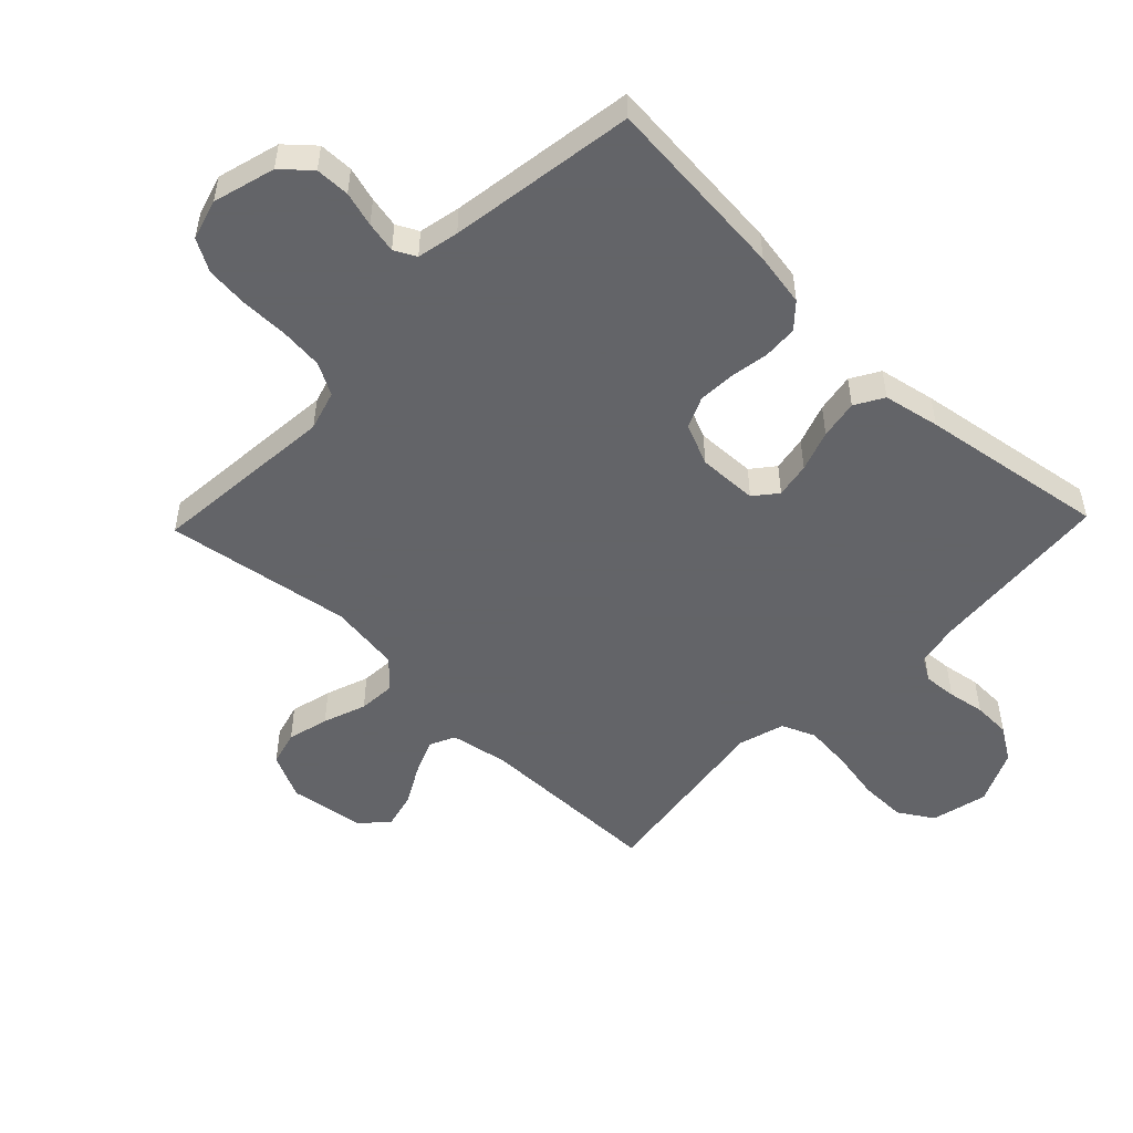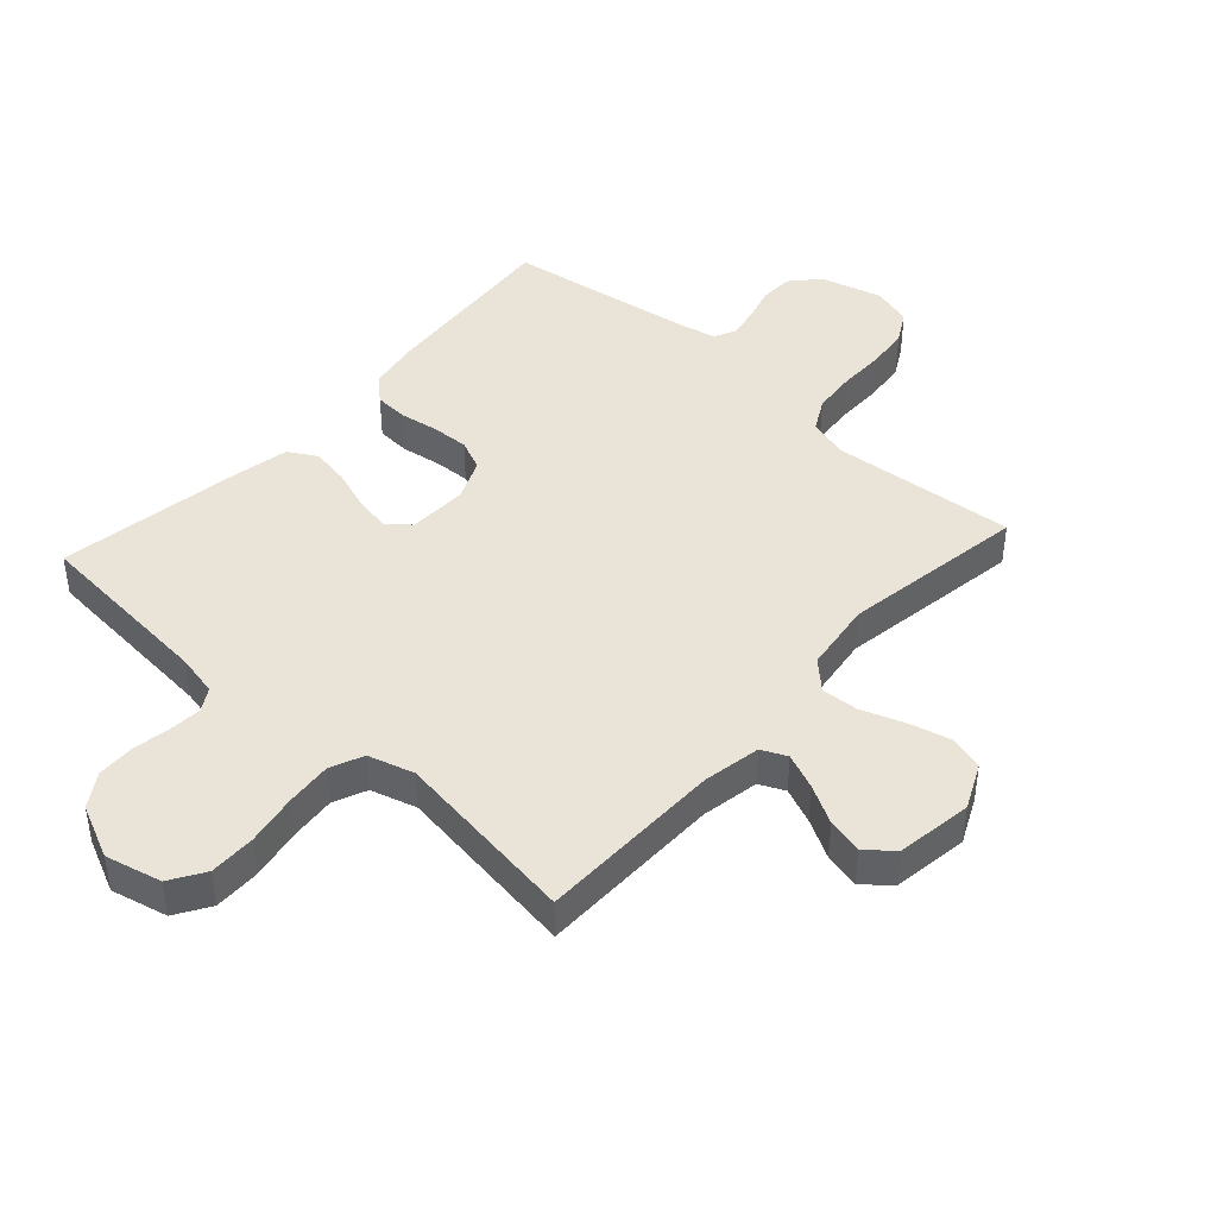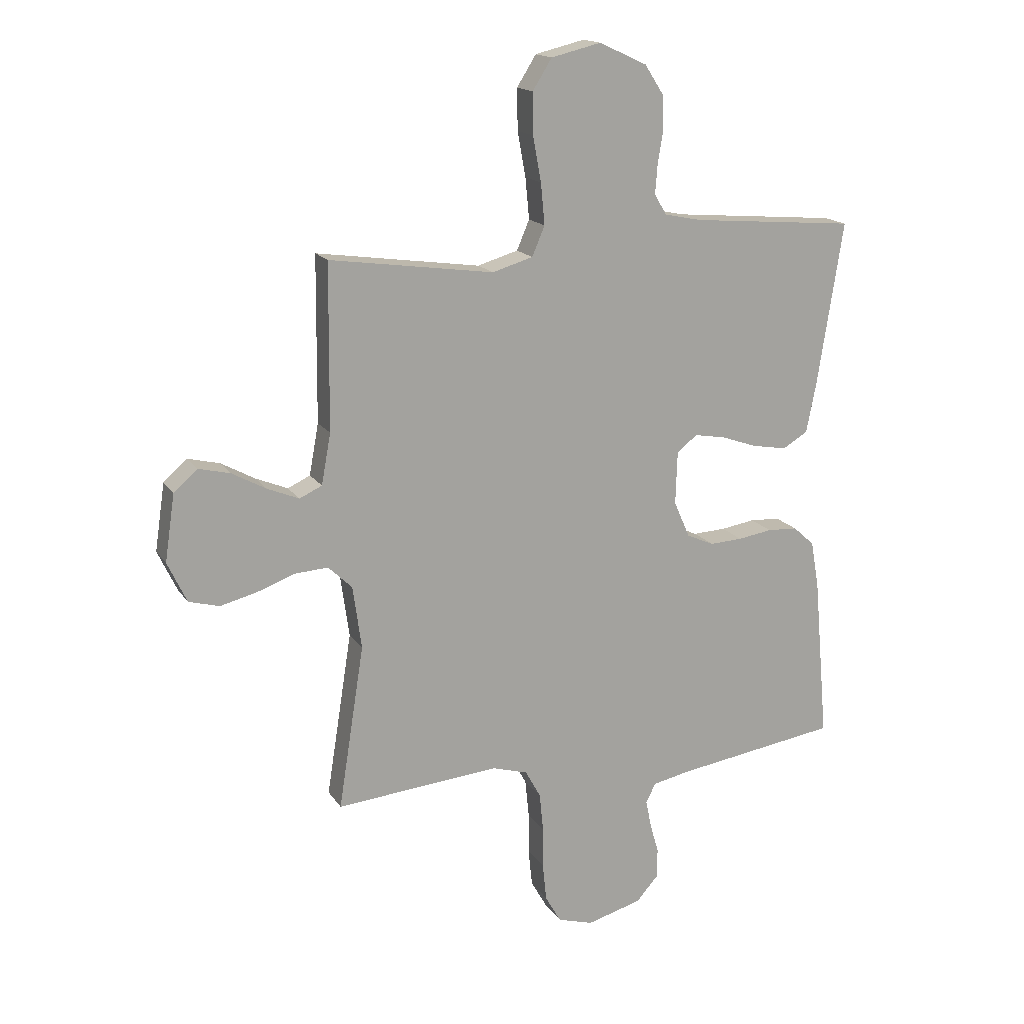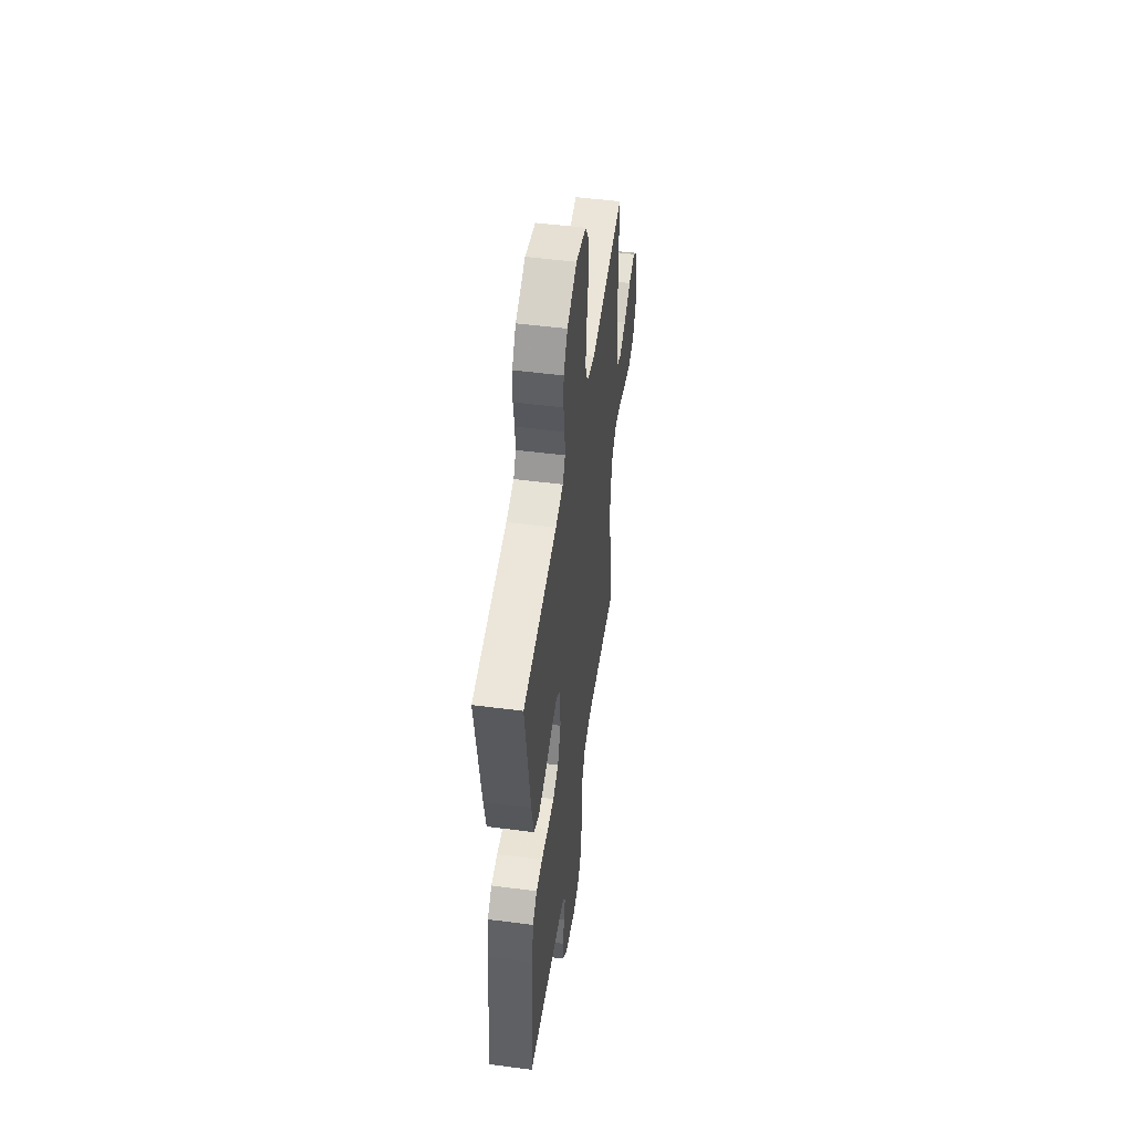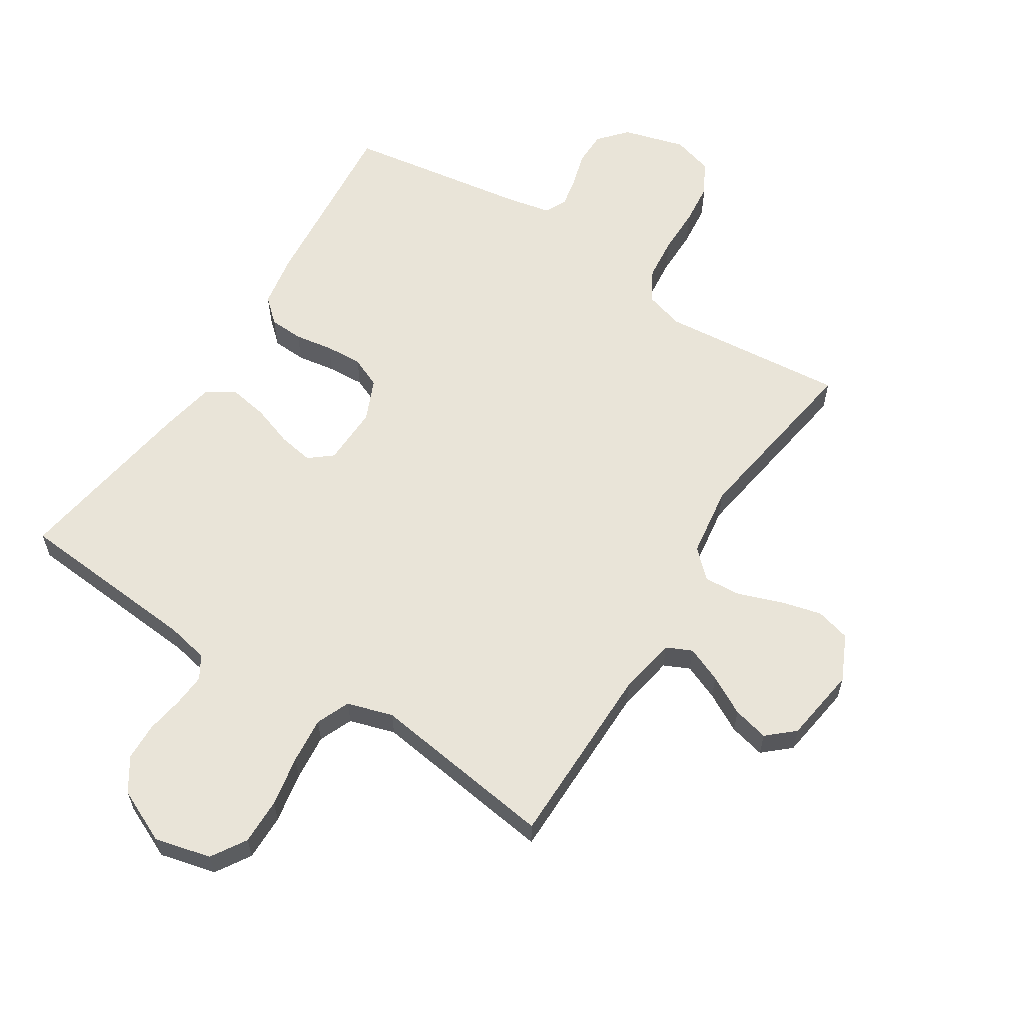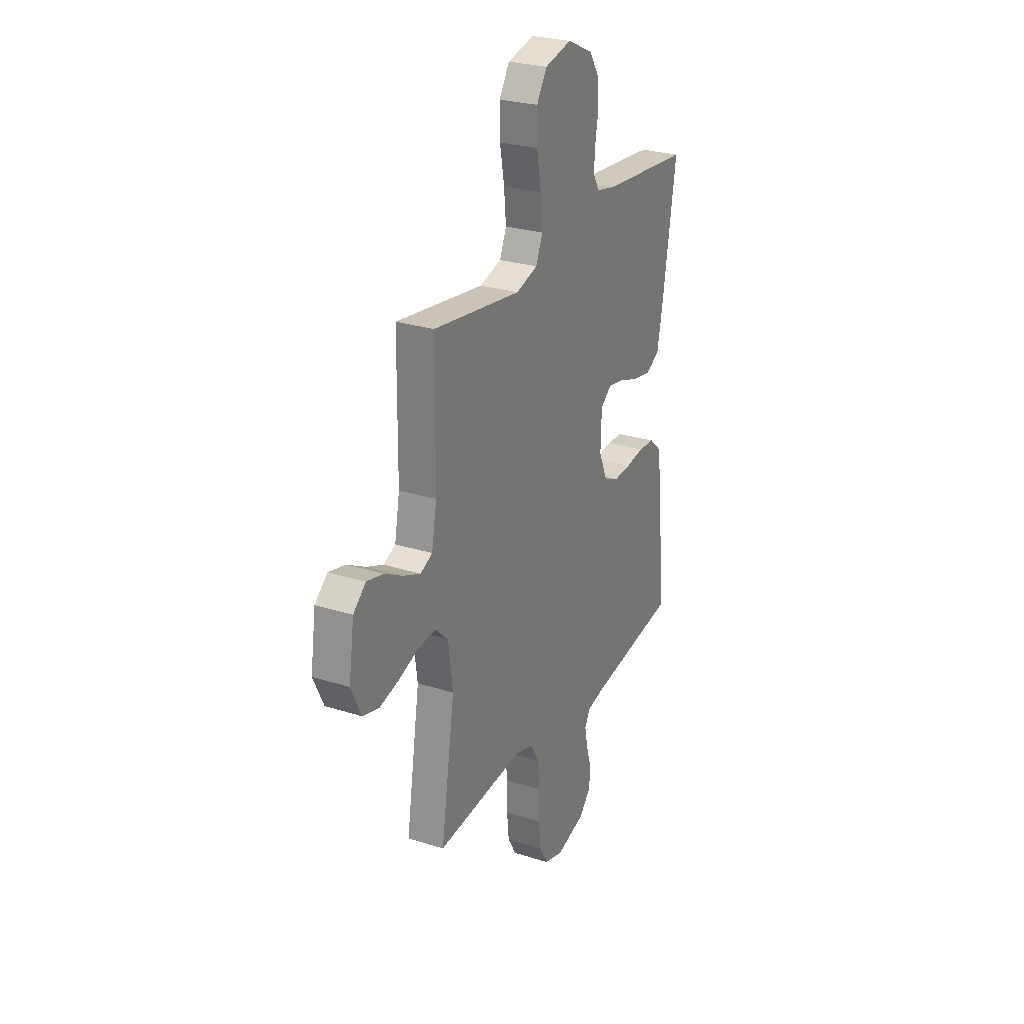
<metadata>
{"format":"obj","ext":"obj","renderer":"f3d","projection":"perspective","resolution":1024,"background":"white","views":[{"elev":-51.3,"azim":-133.9,"up":"+Y"},{"elev":43.3,"azim":42.2,"up":"+Y"},{"elev":16.5,"azim":157.7,"up":"+Z"},{"elev":50.8,"azim":-81.9,"up":"+Z"},{"elev":60.6,"azim":32.4,"up":"+Y"},{"elev":26.8,"azim":116.3,"up":"+Z"}]}
</metadata>
<code>
v -0.5 0.07 -0.5
v -0.473 0.07 -0.2
v -0.458 0.07 -0.114
v -0.419 0.07 -0.079
v -0.364 0.07 -0.076
v -0.302 0.07 -0.086
v -0.242 0.07 -0.089
v -0.192 0.07 -0.067
v -0.163 0.07 0
v -0.166 0.07 0.096
v -0.203 0.07 0.126
v -0.26 0.07 0.116
v -0.326 0.07 0.093
v -0.389 0.07 0.082
v -0.435 0.07 0.109
v -0.453 0.07 0.2
v -0.5 0.07 0.5
v -0.2 0.07 0.525
v -0.132 0.07 0.539
v -0.11 0.07 0.576
v -0.114 0.07 0.629
v -0.124 0.07 0.689
v -0.122 0.07 0.75
v -0.087 0.07 0.804
v 0 0.07 0.844
v 0.091 0.07 0.822
v 0.126 0.07 0.766
v 0.125 0.07 0.691
v 0.11 0.07 0.609
v 0.103 0.07 0.534
v 0.126 0.07 0.48
v 0.2 0.07 0.458
v 0.5 0.07 0.5
v 0.503 0.07 0.2
v 0.52 0.07 0.107
v 0.561 0.07 0.088
v 0.619 0.07 0.112
v 0.681 0.07 0.146
v 0.739 0.07 0.16
v 0.782 0.07 0.122
v 0.8 0.07 0
v 0.765 0.07 -0.074
v 0.709 0.07 -0.089
v 0.642 0.07 -0.072
v 0.573 0.07 -0.047
v 0.513 0.07 -0.043
v 0.469 0.07 -0.085
v 0.453 0.07 -0.2
v 0.5 0.07 -0.5
v 0.2 0.07 -0.473
v 0.136 0.07 -0.492
v 0.108 0.07 -0.543
v 0.101 0.07 -0.613
v 0.101 0.07 -0.689
v 0.094 0.07 -0.758
v 0.065 0.07 -0.809
v 0 0.07 -0.828
v -0.1 0.07 -0.8
v -0.14 0.07 -0.755
v -0.141 0.07 -0.7
v -0.125 0.07 -0.644
v -0.115 0.07 -0.594
v -0.133 0.07 -0.559
v -0.2 0.07 -0.545
v -0.5 0 -0.5
v -0.473 0 -0.2
v -0.458 0 -0.114
v -0.419 0 -0.079
v -0.364 0 -0.076
v -0.302 0 -0.086
v -0.242 0 -0.089
v -0.192 0 -0.067
v -0.163 0 0
v -0.166 0 0.096
v -0.203 0 0.126
v -0.26 0 0.116
v -0.326 0 0.093
v -0.389 0 0.082
v -0.435 0 0.109
v -0.453 0 0.2
v -0.5 0 0.5
v -0.2 0 0.525
v -0.132 0 0.539
v -0.11 0 0.576
v -0.114 0 0.629
v -0.124 0 0.689
v -0.122 0 0.75
v -0.087 0 0.804
v 0 0 0.844
v 0.091 0 0.822
v 0.126 0 0.766
v 0.125 0 0.691
v 0.11 0 0.609
v 0.103 0 0.534
v 0.126 0 0.48
v 0.2 0 0.458
v 0.5 0 0.5
v 0.503 0 0.2
v 0.52 0 0.107
v 0.561 0 0.088
v 0.619 0 0.112
v 0.681 0 0.146
v 0.739 0 0.16
v 0.782 0 0.122
v 0.8 0 0
v 0.765 0 -0.074
v 0.709 0 -0.089
v 0.642 0 -0.072
v 0.573 0 -0.047
v 0.513 0 -0.043
v 0.469 0 -0.085
v 0.453 0 -0.2
v 0.5 0 -0.5
v 0.2 0 -0.473
v 0.136 0 -0.492
v 0.108 0 -0.543
v 0.101 0 -0.613
v 0.101 0 -0.689
v 0.094 0 -0.758
v 0.065 0 -0.809
v 0 0 -0.828
v -0.1 0 -0.8
v -0.14 0 -0.755
v -0.141 0 -0.7
v -0.125 0 -0.644
v -0.115 0 -0.594
v -0.133 0 -0.559
v -0.2 0 -0.545
f 58 59 60 61
f 58 61 62
f 57 58 62
f 56 57 62
f 53 54 55 56
f 52 53 56 62
f 51 52 62 63
f 48 49 50
f 47 48 50 51
f 42 43 44 45
f 40 41 42 45
f 40 45 46
f 37 38 39 40
f 36 37 40 46
f 35 36 46 47
f 32 33 34
f 31 32 34 35
f 26 27 28 29
f 26 29 30
f 25 26 30
f 24 25 30
f 21 22 23 24
f 20 21 24 30
f 19 20 30 31
f 15 16 17 18
f 12 13 14 15
f 11 12 15 18
f 10 11 18 19
f 3 4 5 6
f 3 6 7
f 64 1 2 3
f 64 3 7
f 63 64 7 8
f 51 63 8 9
f 31 35 47 51
f 19 31 51
f 9 10 19 51
f 125 124 123 122
f 126 125 122
f 126 122 121
f 126 121 120
f 120 119 118 117
f 126 120 117 116
f 127 126 116 115
f 114 113 112
f 115 114 112 111
f 109 108 107 106
f 109 106 105 104
f 110 109 104
f 104 103 102 101
f 110 104 101 100
f 111 110 100 99
f 98 97 96
f 99 98 96 95
f 93 92 91 90
f 94 93 90
f 94 90 89
f 94 89 88
f 88 87 86 85
f 94 88 85 84
f 95 94 84 83
f 82 81 80 79
f 79 78 77 76
f 82 79 76 75
f 83 82 75 74
f 70 69 68 67
f 71 70 67
f 67 66 65 128
f 71 67 128
f 72 71 128 127
f 73 72 127 115
f 115 111 99 95
f 115 95 83
f 115 83 74 73
f 1 65 66 2
f 2 66 67 3
f 3 67 68 4
f 4 68 69 5
f 5 69 70 6
f 6 70 71 7
f 7 71 72 8
f 8 72 73 9
f 9 73 74 10
f 10 74 75 11
f 11 75 76 12
f 12 76 77 13
f 13 77 78 14
f 14 78 79 15
f 15 79 80 16
f 16 80 81 17
f 17 81 82 18
f 18 82 83 19
f 19 83 84 20
f 20 84 85 21
f 21 85 86 22
f 22 86 87 23
f 23 87 88 24
f 24 88 89 25
f 25 89 90 26
f 26 90 91 27
f 27 91 92 28
f 28 92 93 29
f 29 93 94 30
f 30 94 95 31
f 31 95 96 32
f 32 96 97 33
f 33 97 98 34
f 34 98 99 35
f 35 99 100 36
f 36 100 101 37
f 37 101 102 38
f 38 102 103 39
f 39 103 104 40
f 40 104 105 41
f 41 105 106 42
f 42 106 107 43
f 43 107 108 44
f 44 108 109 45
f 45 109 110 46
f 46 110 111 47
f 47 111 112 48
f 48 112 113 49
f 49 113 114 50
f 50 114 115 51
f 51 115 116 52
f 52 116 117 53
f 53 117 118 54
f 54 118 119 55
f 55 119 120 56
f 56 120 121 57
f 57 121 122 58
f 58 122 123 59
f 59 123 124 60
f 60 124 125 61
f 61 125 126 62
f 62 126 127 63
f 63 127 128 64
f 64 128 65 1

</code>
